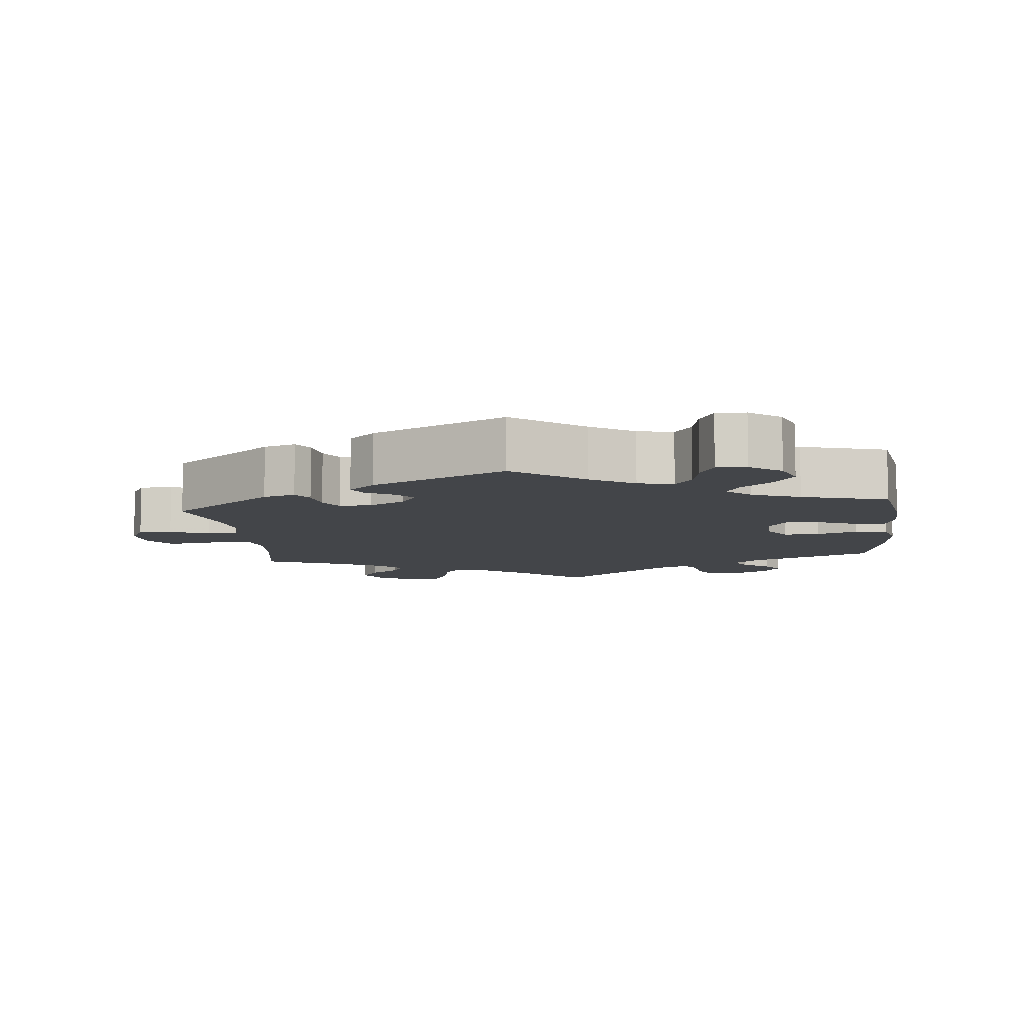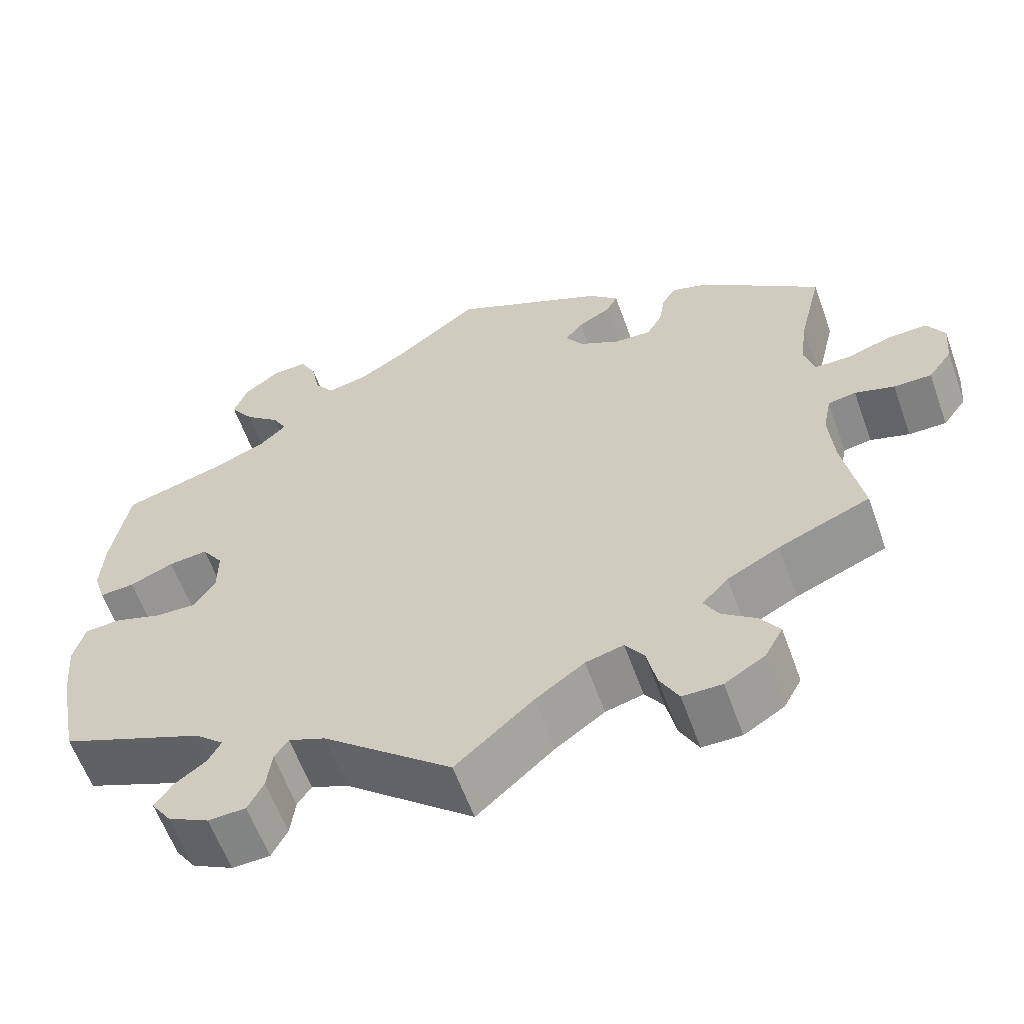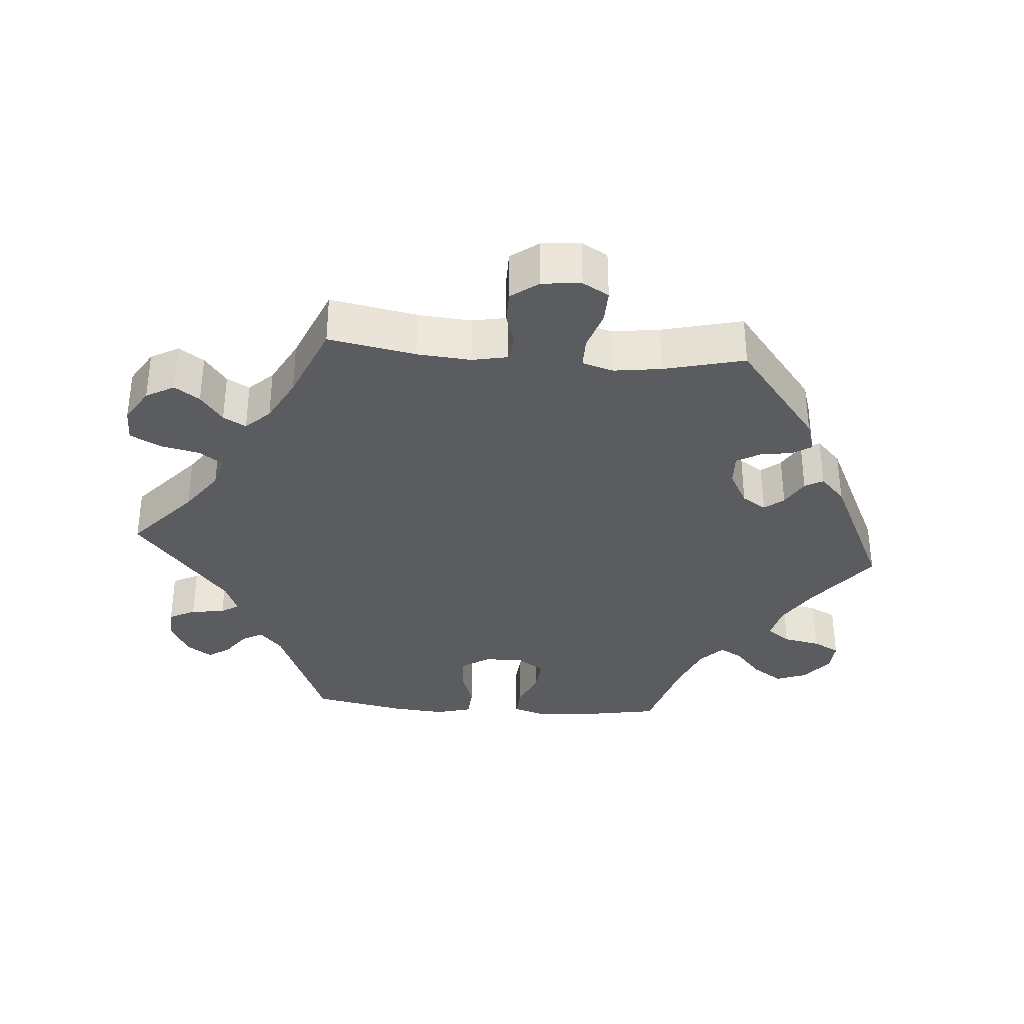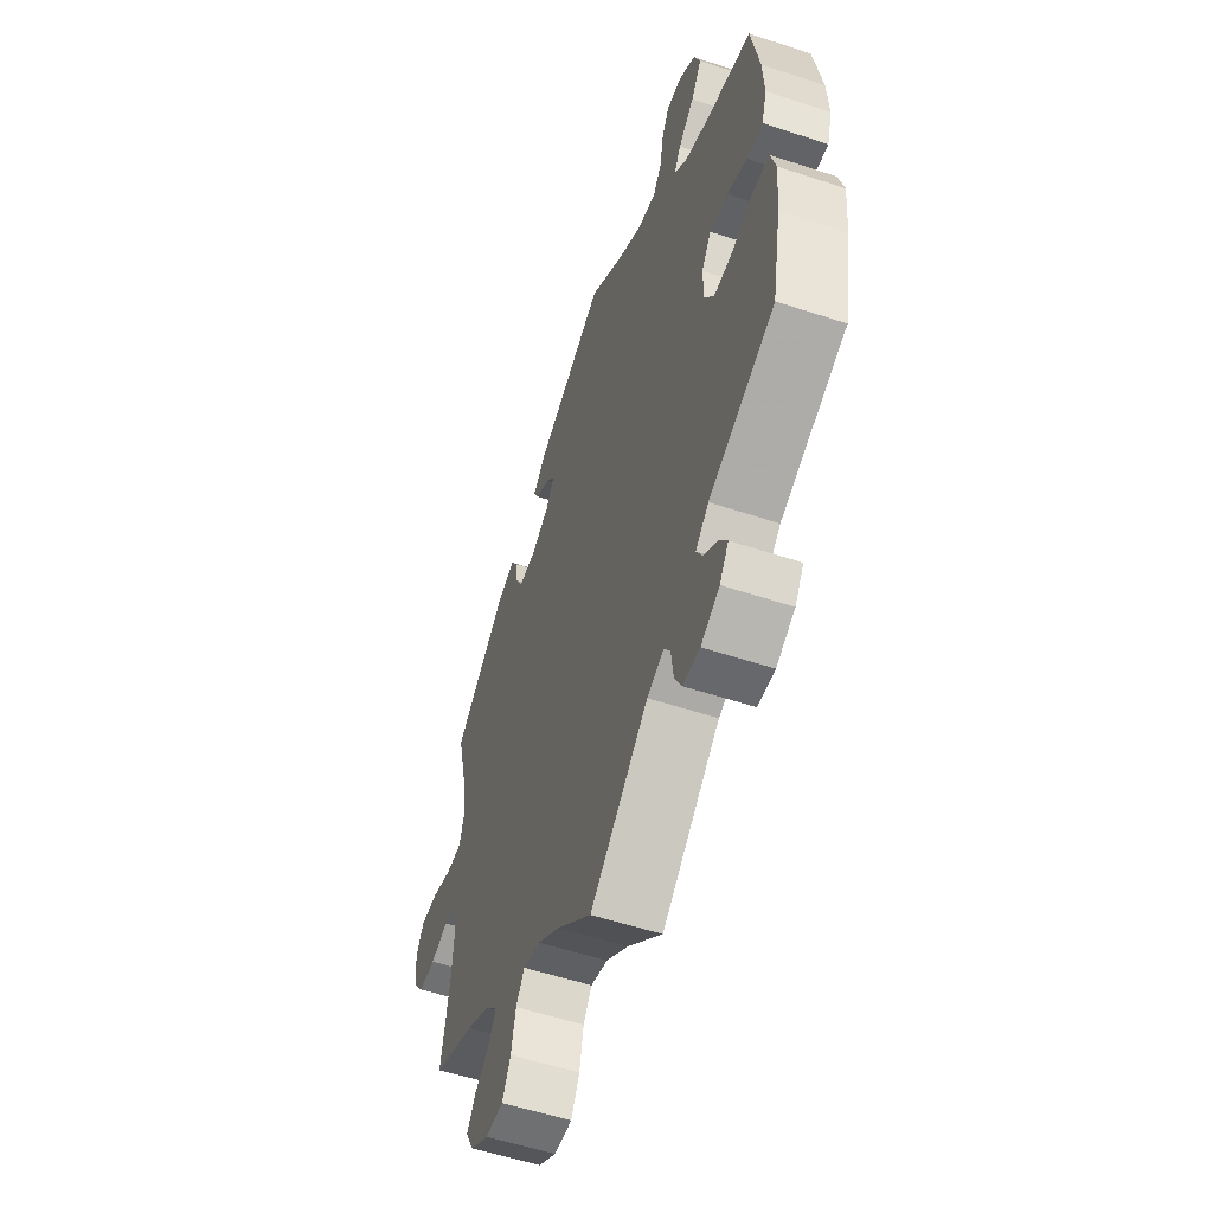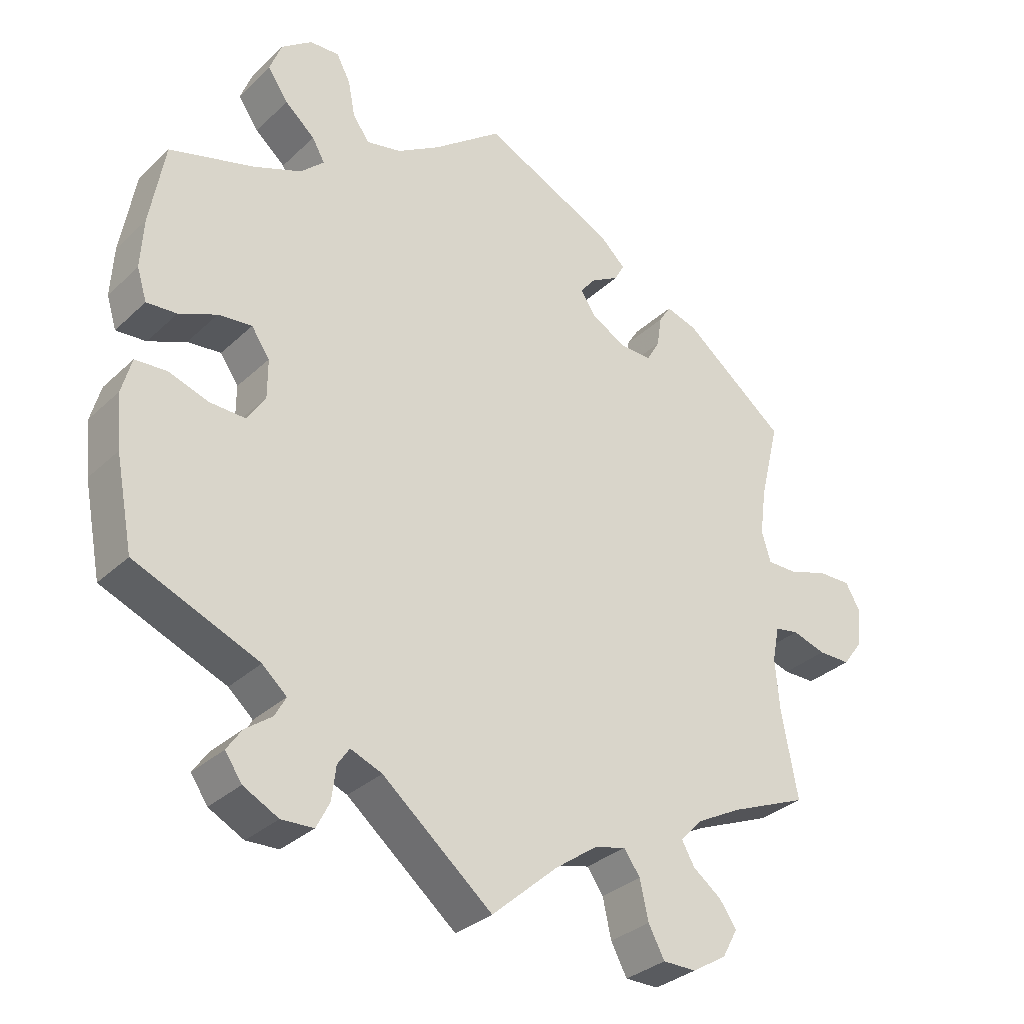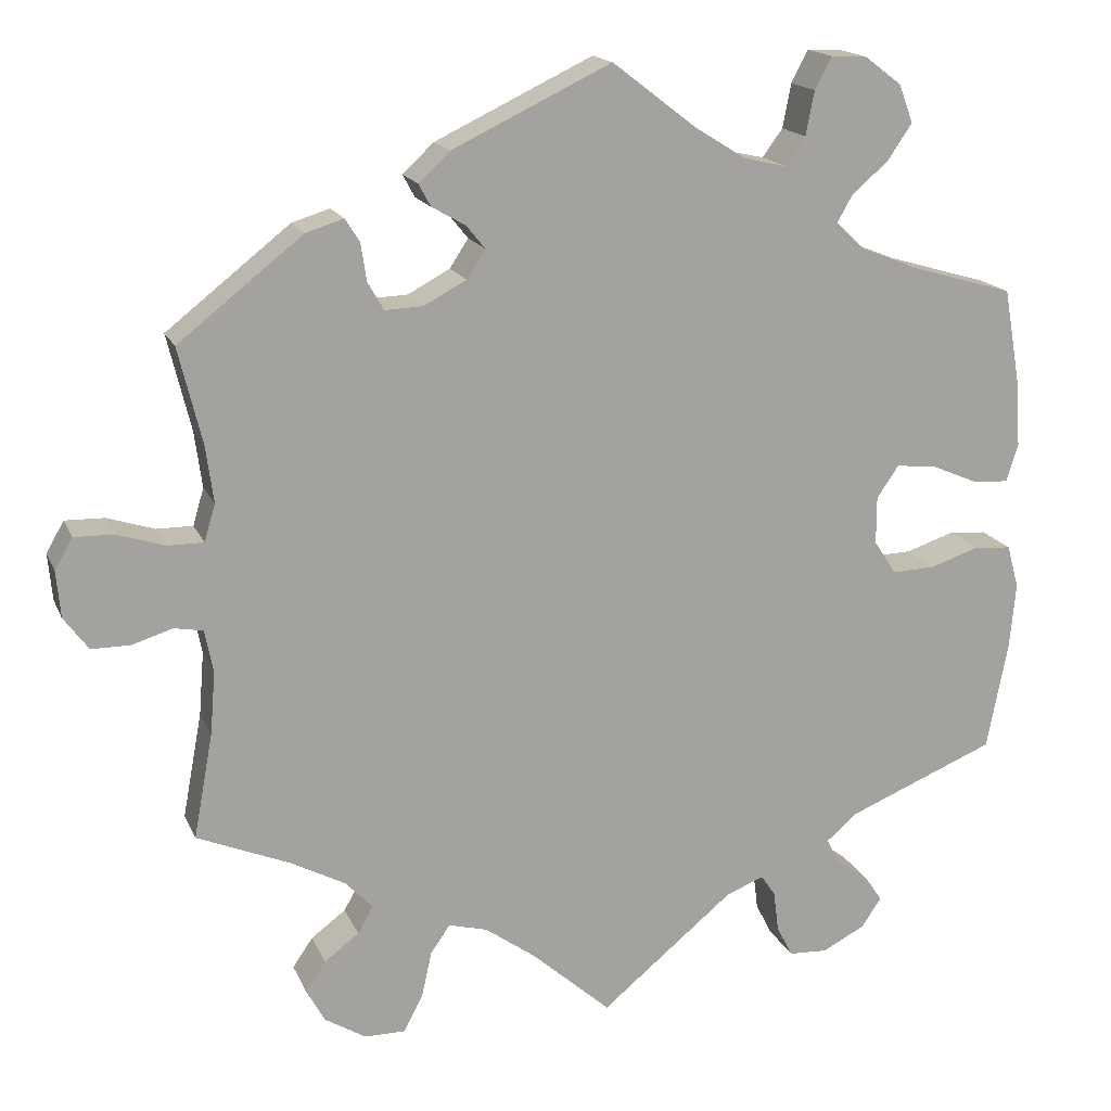
<metadata>
{"format":"obj","ext":"obj","renderer":"f3d","projection":"perspective","resolution":1024,"background":"white","views":[{"elev":-8.6,"azim":6.2,"up":"+Y"},{"elev":-60.2,"azim":-160.3,"up":"+Z"},{"elev":-34.3,"azim":-94.6,"up":"+Y"},{"elev":-54.9,"azim":70.7,"up":"+Z"},{"elev":-32.0,"azim":142.2,"up":"+Z"},{"elev":16.7,"azim":-17.6,"up":"+Z"}]}
</metadata>
<code>
v -0.478 0.07 -0.165
v -0.472 0.07 -0.09
v -0.482 0.07 -0.04
v -0.516 0.07 -0.034
v -0.564 0.07 -0.049
v -0.61 0.07 -0.049
v -0.639 0.07 -0.01
v -0.644 0.07 0.045
v -0.623 0.07 0.082
v -0.576 0.07 0.081
v -0.52 0.07 0.063
v -0.477 0.07 0.063
v -0.464 0.07 0.107
v -0.473 0.07 0.174
v -0.501 0.07 0.288
v -0.354 0.07 0.404
v -0.309 0.07 0.418
v -0.292 0.07 0.391
v -0.285 0.07 0.346
v -0.266 0.07 0.313
v -0.221 0.07 0.315
v -0.171 0.07 0.342
v -0.149 0.07 0.376
v -0.171 0.07 0.403
v -0.211 0.07 0.426
v -0.225 0.07 0.452
v -0.188 0.07 0.487
v 0 0.07 0.577
v 0.099 0.07 0.501
v 0.16 0.07 0.463
v 0.21 0.07 0.452
v 0.234 0.07 0.485
v 0.244 0.07 0.537
v 0.264 0.07 0.575
v 0.306 0.07 0.573
v 0.35 0.07 0.54
v 0.367 0.07 0.495
v 0.338 0.07 0.452
v 0.295 0.07 0.415
v 0.277 0.07 0.383
v 0.311 0.07 0.351
v 0.379 0.07 0.324
v 0.5 0.07 0.289
v 0.521 0.07 0.169
v 0.525 0.07 0.098
v 0.511 0.07 0.053
v 0.468 0.07 0.056
v 0.414 0.07 0.079
v 0.366 0.07 0.084
v 0.34 0.07 0.046
v 0.34 0.07 -0.01
v 0.366 0.07 -0.05
v 0.417 0.07 -0.048
v 0.474 0.07 -0.029
v 0.519 0.07 -0.032
v 0.533 0.07 -0.083
v 0.526 0.07 -0.16
v 0.501 0.07 -0.289
v 0.324 0.07 -0.362
v 0.289 0.07 -0.393
v 0.305 0.07 -0.422
v 0.343 0.07 -0.45
v 0.364 0.07 -0.481
v 0.34 0.07 -0.516
v 0.29 0.07 -0.542
v 0.244 0.07 -0.54
v 0.225 0.07 -0.503
v 0.219 0.07 -0.455
v 0.202 0.07 -0.43
v 0.157 0.07 -0.448
v 0 0.07 -0.578
v -0.094 0.07 -0.495
v -0.154 0.07 -0.452
v -0.2 0.07 -0.44
v -0.223 0.07 -0.473
v -0.235 0.07 -0.528
v -0.258 0.07 -0.571
v -0.306 0.07 -0.571
v -0.355 0.07 -0.541
v -0.377 0.07 -0.501
v -0.353 0.07 -0.466
v -0.312 0.07 -0.435
v -0.294 0.07 -0.403
v -0.326 0.07 -0.369
v -0.39 0.07 -0.335
v -0.501 0.07 -0.289
v -0.478 0 -0.165
v -0.472 0 -0.09
v -0.482 0 -0.04
v -0.516 0 -0.034
v -0.564 0 -0.049
v -0.61 0 -0.049
v -0.639 0 -0.01
v -0.644 0 0.045
v -0.623 0 0.082
v -0.576 0 0.081
v -0.52 0 0.063
v -0.477 0 0.063
v -0.464 0 0.107
v -0.473 0 0.174
v -0.501 0 0.288
v -0.354 0 0.404
v -0.309 0 0.418
v -0.292 0 0.391
v -0.285 0 0.346
v -0.266 0 0.313
v -0.221 0 0.315
v -0.171 0 0.342
v -0.149 0 0.376
v -0.171 0 0.403
v -0.211 0 0.426
v -0.225 0 0.452
v -0.188 0 0.487
v 0 0 0.577
v 0.099 0 0.501
v 0.16 0 0.463
v 0.21 0 0.452
v 0.234 0 0.485
v 0.244 0 0.537
v 0.264 0 0.575
v 0.306 0 0.573
v 0.35 0 0.54
v 0.367 0 0.495
v 0.338 0 0.452
v 0.295 0 0.415
v 0.277 0 0.383
v 0.311 0 0.351
v 0.379 0 0.324
v 0.5 0 0.289
v 0.521 0 0.169
v 0.525 0 0.098
v 0.511 0 0.053
v 0.468 0 0.056
v 0.414 0 0.079
v 0.366 0 0.084
v 0.34 0 0.046
v 0.34 0 -0.01
v 0.366 0 -0.05
v 0.417 0 -0.048
v 0.474 0 -0.029
v 0.519 0 -0.032
v 0.533 0 -0.083
v 0.526 0 -0.16
v 0.501 0 -0.289
v 0.324 0 -0.362
v 0.289 0 -0.393
v 0.305 0 -0.422
v 0.343 0 -0.45
v 0.364 0 -0.481
v 0.34 0 -0.516
v 0.29 0 -0.542
v 0.244 0 -0.54
v 0.225 0 -0.503
v 0.219 0 -0.455
v 0.202 0 -0.43
v 0.157 0 -0.448
v 0 0 -0.578
v -0.094 0 -0.495
v -0.154 0 -0.452
v -0.2 0 -0.44
v -0.223 0 -0.473
v -0.235 0 -0.528
v -0.258 0 -0.571
v -0.306 0 -0.571
v -0.355 0 -0.541
v -0.377 0 -0.501
v -0.353 0 -0.466
v -0.312 0 -0.435
v -0.294 0 -0.403
v -0.326 0 -0.369
v -0.39 0 -0.335
v -0.501 0 -0.289
f 85 86 1
f 84 85 1 2
f 83 84 2 3
f 79 80 81 82
f 79 82 83
f 78 79 83
f 75 76 77 78
f 74 75 78 83
f 73 74 83 3
f 70 71 72
f 69 70 72 73
f 65 66 67 68
f 65 68 69
f 64 65 69
f 61 62 63 64
f 60 61 64 69
f 59 60 69 73
f 53 54 55 56
f 52 53 56 57
f 45 46 47 48
f 45 48 49
f 42 43 44 45
f 41 42 45 49
f 40 41 49 50
f 36 37 38 39
f 36 39 40
f 35 36 40
f 32 33 34 35
f 31 32 35 40
f 30 31 40 50
f 26 27 28 29
f 24 25 26 29
f 23 24 29 30
f 22 23 30 50
f 16 17 18 19
f 14 15 16 19
f 13 14 19 20
f 12 13 20 21
f 8 9 10 11
f 8 11 12
f 7 8 12
f 4 5 6 7
f 3 4 7 12
f 52 57 58 59
f 51 52 59 73
f 22 50 51 73
f 21 22 73
f 3 12 21 73
f 87 172 171
f 88 87 171 170
f 89 88 170 169
f 168 167 166 165
f 169 168 165
f 169 165 164
f 164 163 162 161
f 169 164 161 160
f 89 169 160 159
f 158 157 156
f 159 158 156 155
f 154 153 152 151
f 155 154 151
f 155 151 150
f 150 149 148 147
f 155 150 147 146
f 159 155 146 145
f 142 141 140 139
f 143 142 139 138
f 134 133 132 131
f 135 134 131
f 131 130 129 128
f 135 131 128 127
f 136 135 127 126
f 125 124 123 122
f 126 125 122
f 126 122 121
f 121 120 119 118
f 126 121 118 117
f 136 126 117 116
f 115 114 113 112
f 115 112 111 110
f 116 115 110 109
f 136 116 109 108
f 105 104 103 102
f 105 102 101 100
f 106 105 100 99
f 107 106 99 98
f 97 96 95 94
f 98 97 94
f 98 94 93
f 93 92 91 90
f 98 93 90 89
f 145 144 143 138
f 159 145 138 137
f 159 137 136 108
f 159 108 107
f 159 107 98 89
f 1 87 88 2
f 2 88 89 3
f 3 89 90 4
f 4 90 91 5
f 5 91 92 6
f 6 92 93 7
f 7 93 94 8
f 8 94 95 9
f 9 95 96 10
f 10 96 97 11
f 11 97 98 12
f 12 98 99 13
f 13 99 100 14
f 14 100 101 15
f 15 101 102 16
f 16 102 103 17
f 17 103 104 18
f 18 104 105 19
f 19 105 106 20
f 20 106 107 21
f 21 107 108 22
f 22 108 109 23
f 23 109 110 24
f 24 110 111 25
f 25 111 112 26
f 26 112 113 27
f 27 113 114 28
f 28 114 115 29
f 29 115 116 30
f 30 116 117 31
f 31 117 118 32
f 32 118 119 33
f 33 119 120 34
f 34 120 121 35
f 35 121 122 36
f 36 122 123 37
f 37 123 124 38
f 38 124 125 39
f 39 125 126 40
f 40 126 127 41
f 41 127 128 42
f 42 128 129 43
f 43 129 130 44
f 44 130 131 45
f 45 131 132 46
f 46 132 133 47
f 47 133 134 48
f 48 134 135 49
f 49 135 136 50
f 50 136 137 51
f 51 137 138 52
f 52 138 139 53
f 53 139 140 54
f 54 140 141 55
f 55 141 142 56
f 56 142 143 57
f 57 143 144 58
f 58 144 145 59
f 59 145 146 60
f 60 146 147 61
f 61 147 148 62
f 62 148 149 63
f 63 149 150 64
f 64 150 151 65
f 65 151 152 66
f 66 152 153 67
f 67 153 154 68
f 68 154 155 69
f 69 155 156 70
f 70 156 157 71
f 71 157 158 72
f 72 158 159 73
f 73 159 160 74
f 74 160 161 75
f 75 161 162 76
f 76 162 163 77
f 77 163 164 78
f 78 164 165 79
f 79 165 166 80
f 80 166 167 81
f 81 167 168 82
f 82 168 169 83
f 83 169 170 84
f 84 170 171 85
f 85 171 172 86
f 86 172 87 1

</code>
